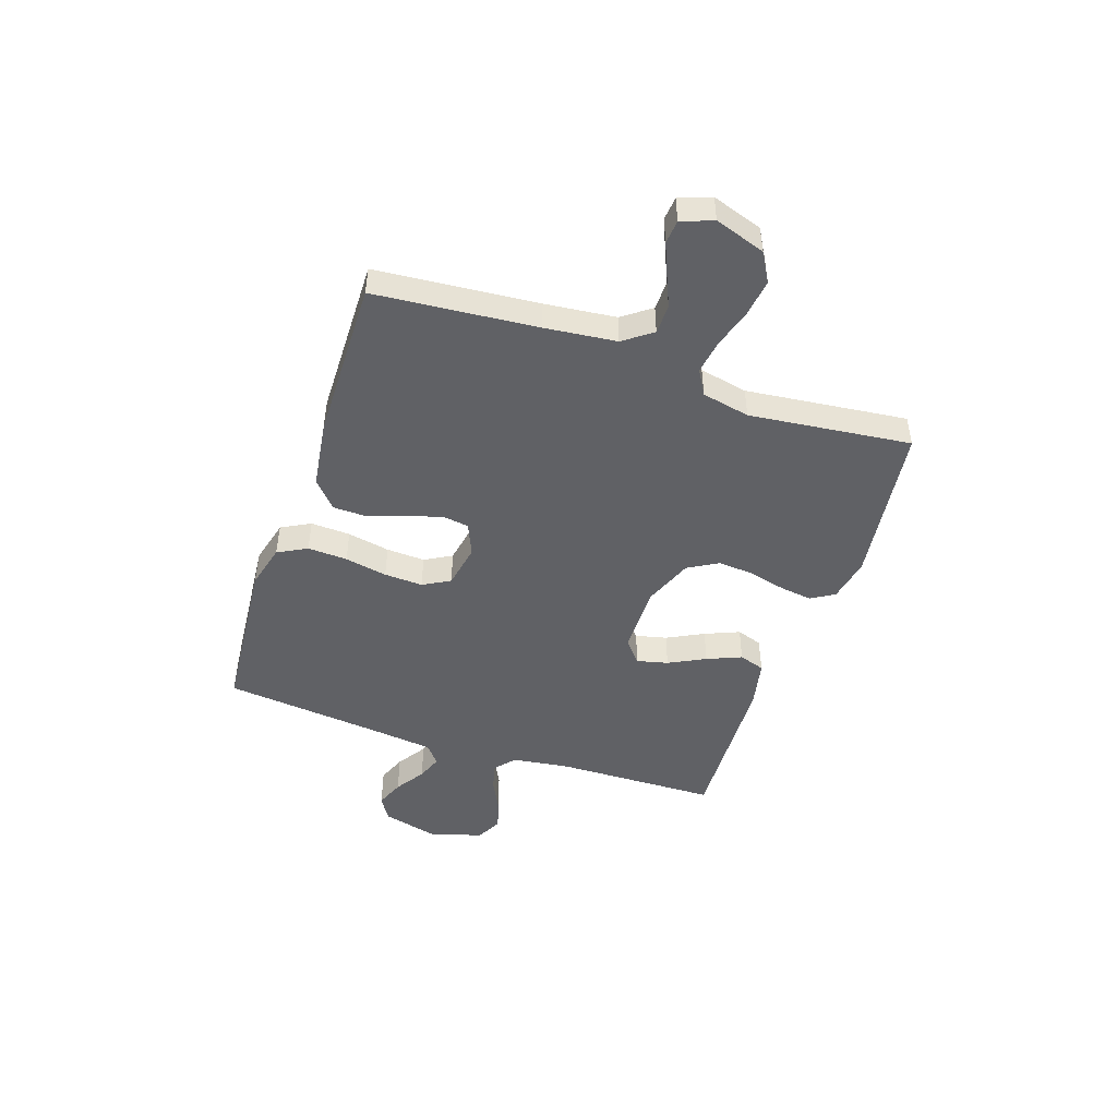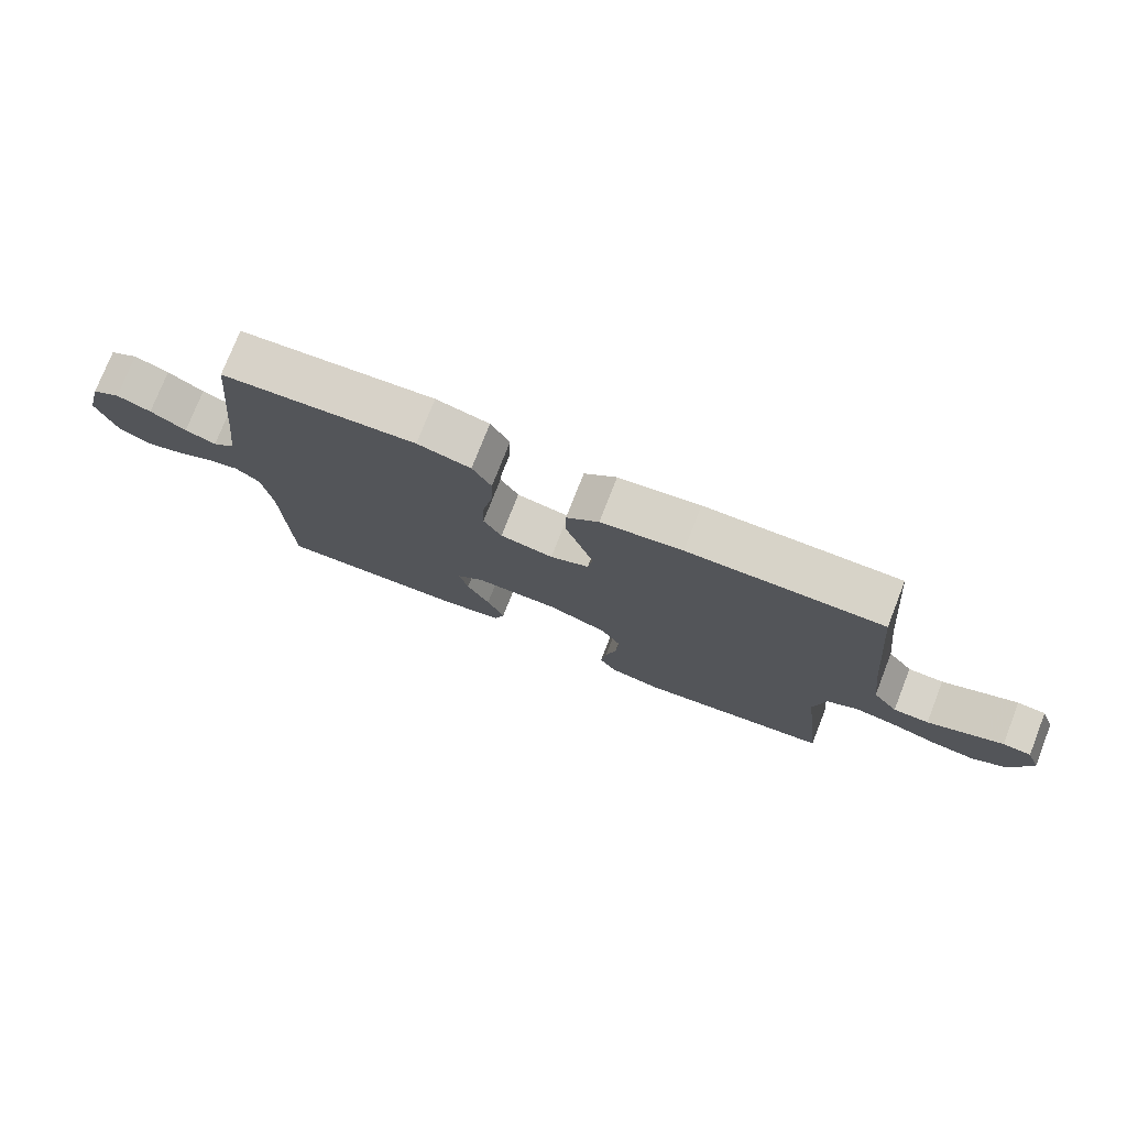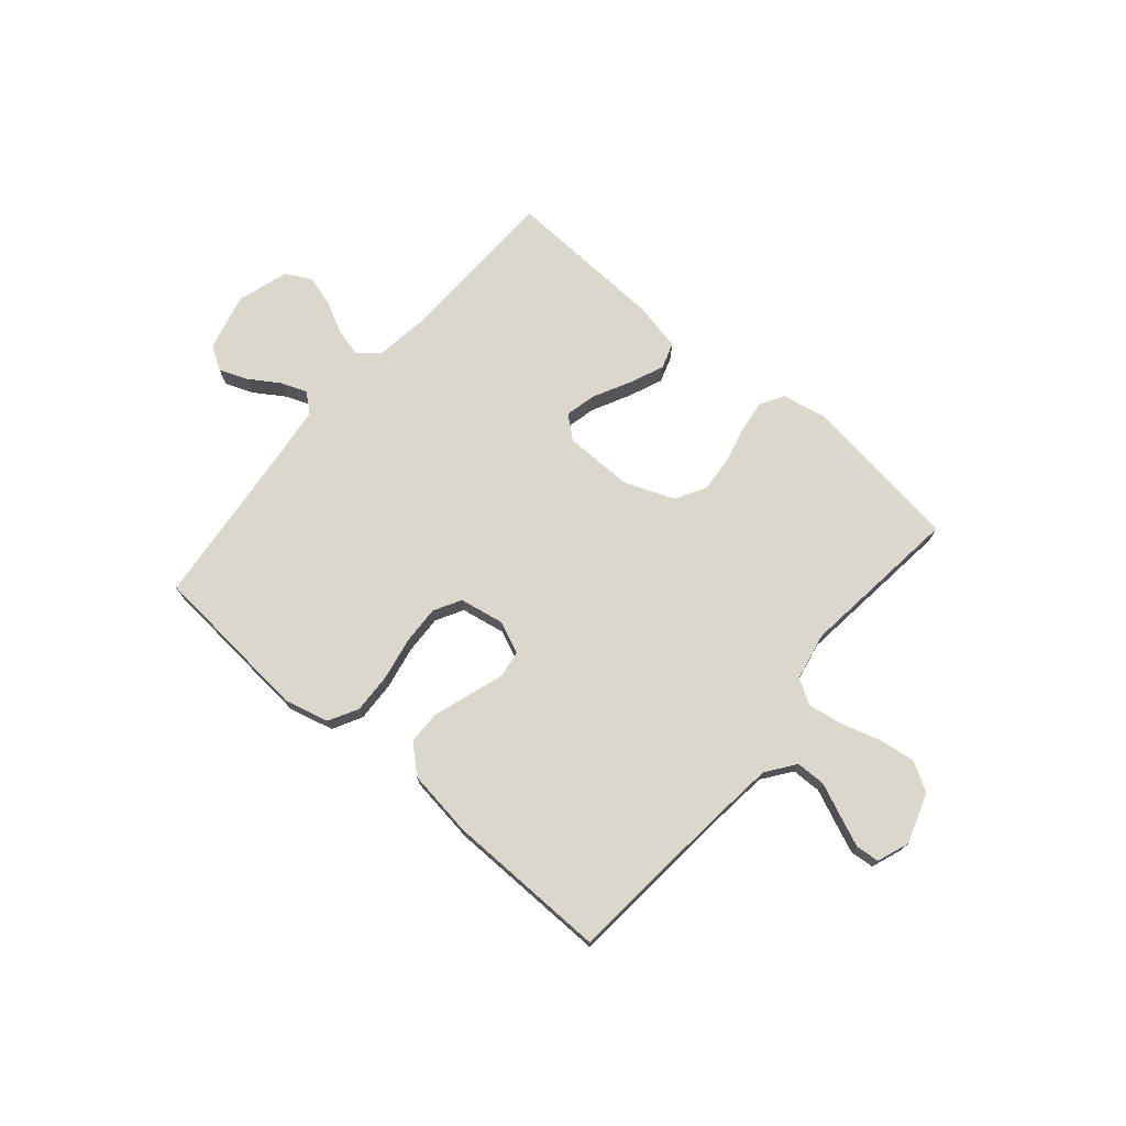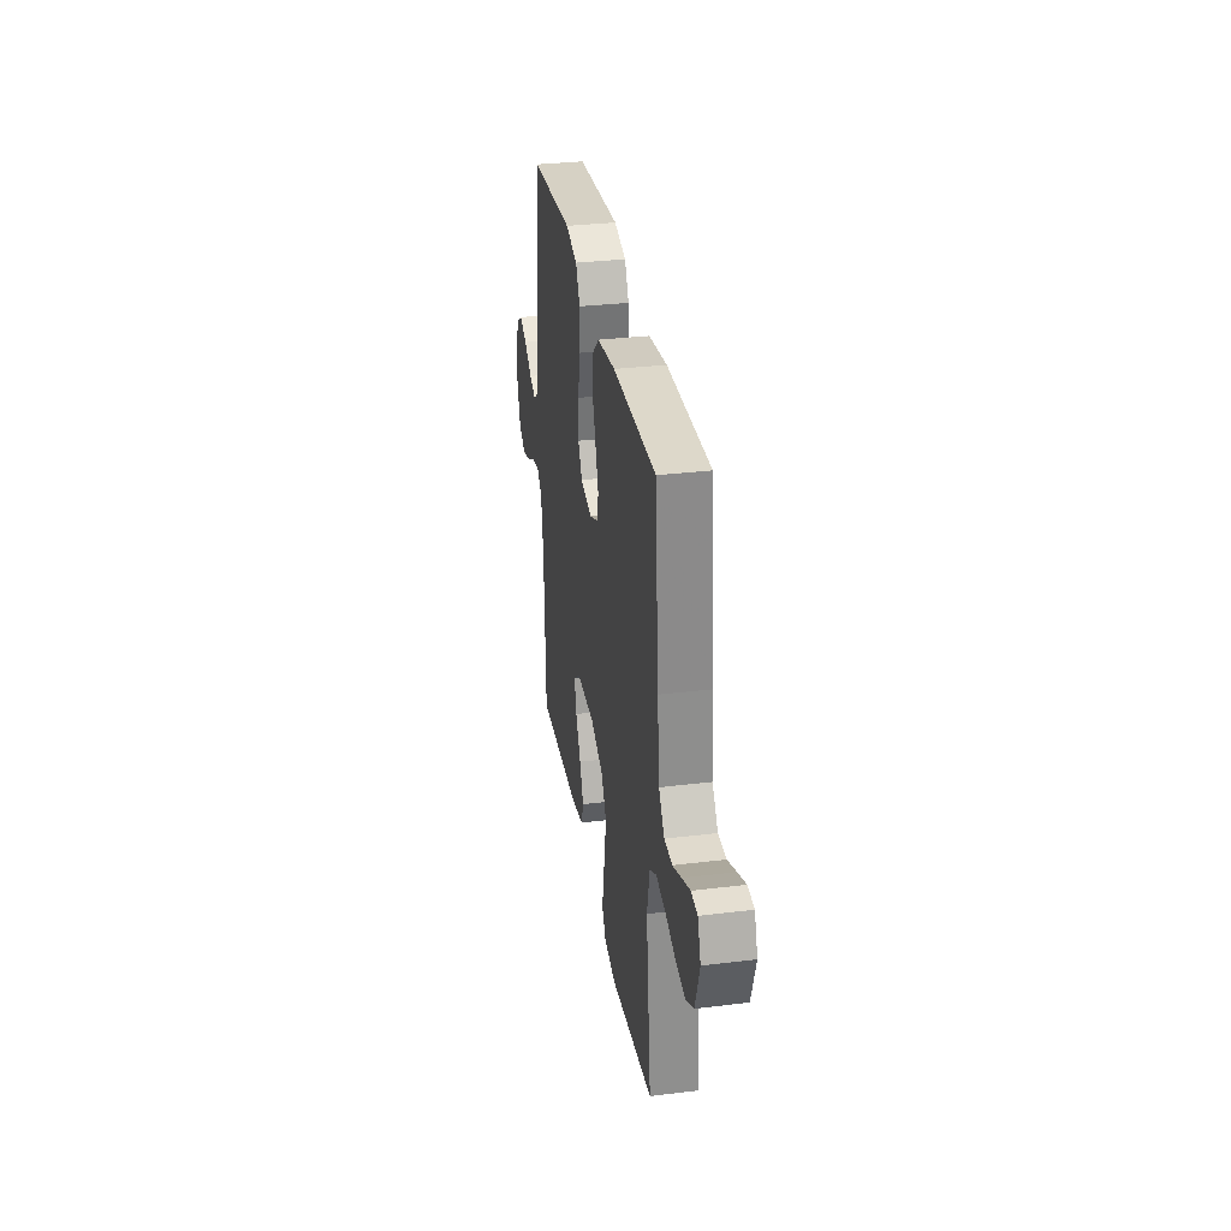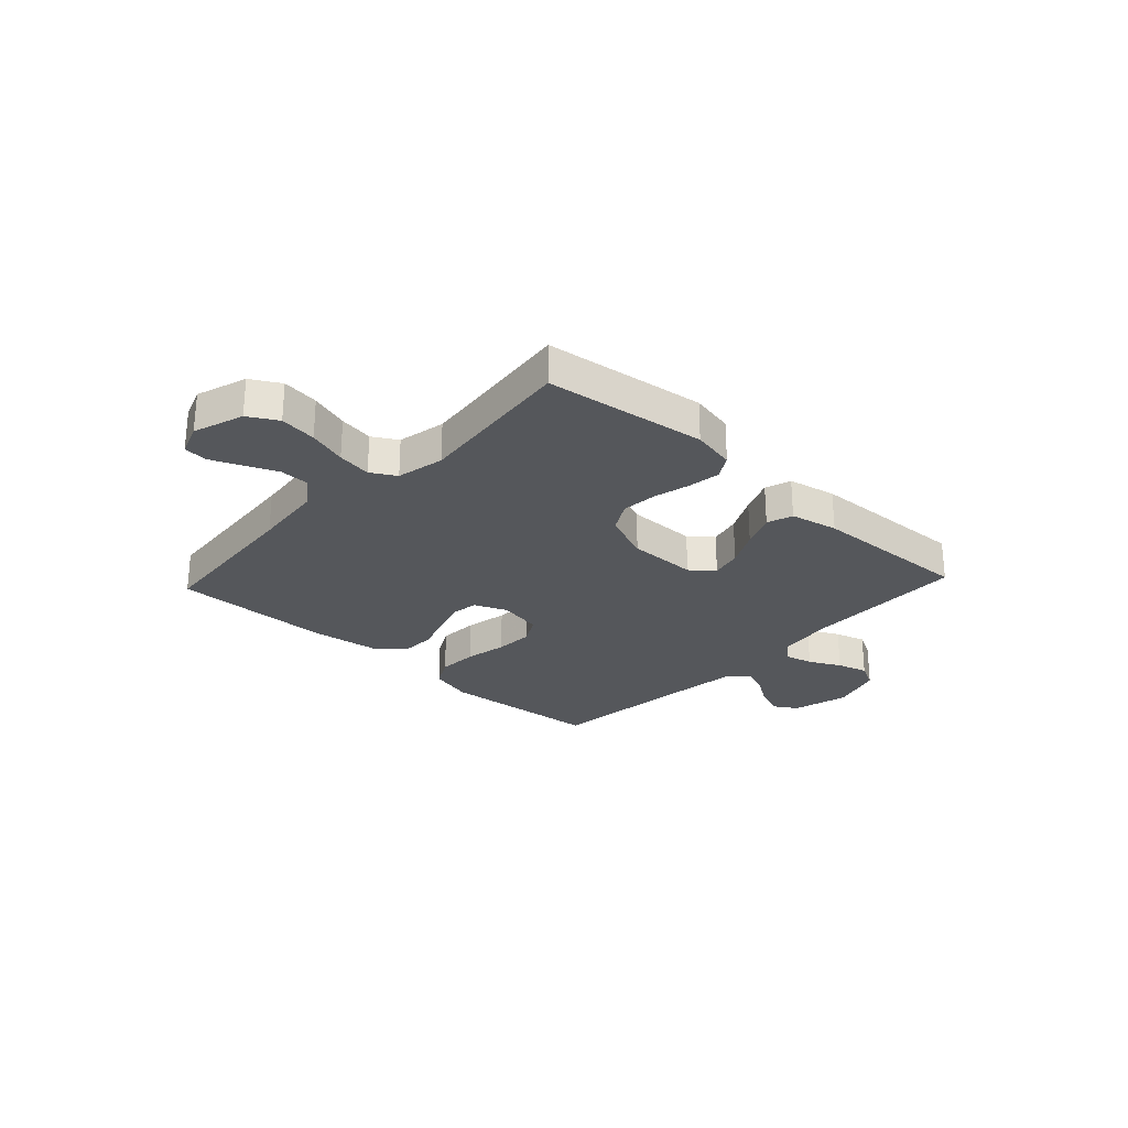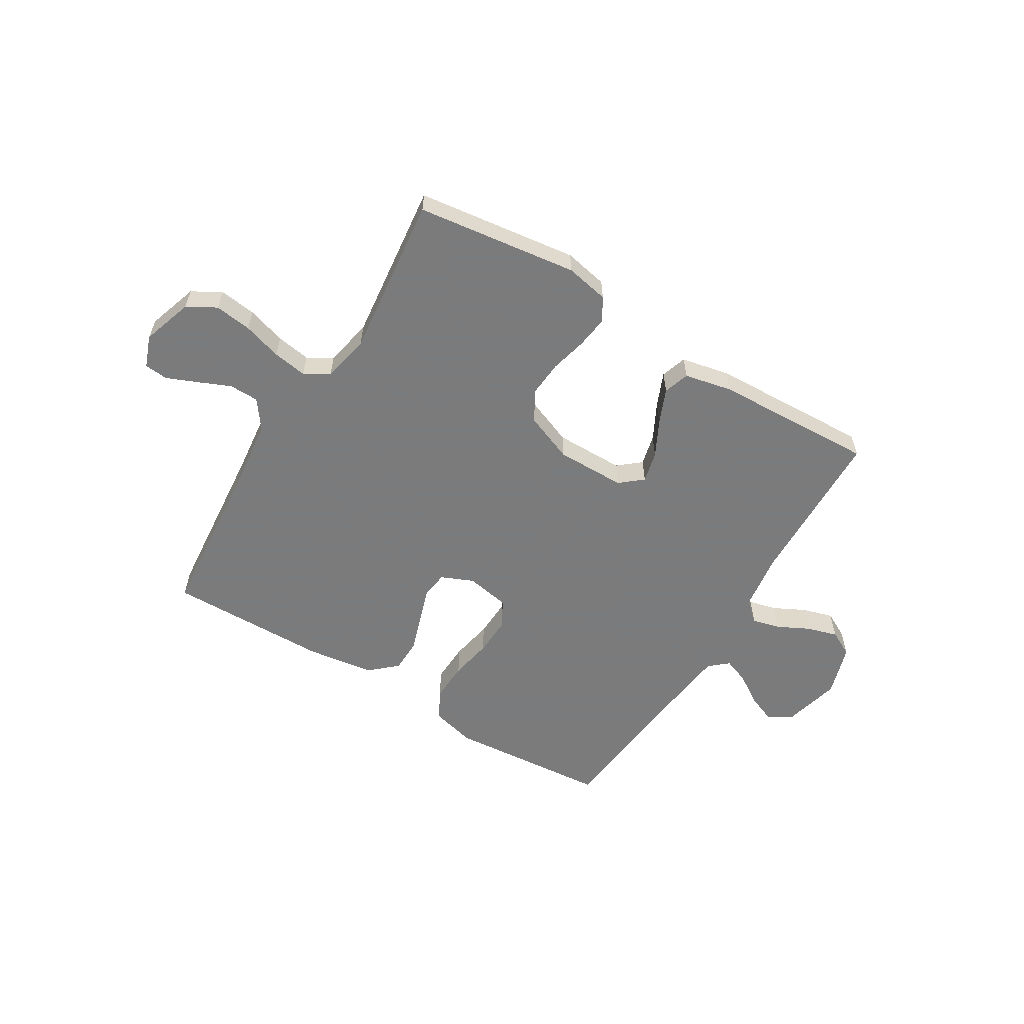
<metadata>
{"format":"obj","ext":"obj","renderer":"f3d","projection":"perspective","resolution":1024,"background":"white","views":[{"elev":-47.5,"azim":71.2,"up":"+Y"},{"elev":76.4,"azim":21.4,"up":"+Z"},{"elev":73.3,"azim":40.4,"up":"+Y"},{"elev":32.0,"azim":80.3,"up":"+Z"},{"elev":-26.6,"azim":137.0,"up":"+Y"},{"elev":-58.4,"azim":148.7,"up":"+Y"}]}
</metadata>
<code>
v 0.5 0.07 -0.5
v 0.2 0.07 -0.54
v 0.119 0.07 -0.524
v 0.093 0.07 -0.481
v 0.101 0.07 -0.421
v 0.118 0.07 -0.352
v 0.123 0.07 -0.286
v 0.091 0.07 -0.23
v 0 0.07 -0.194
v -0.129 0.07 -0.195
v -0.171 0.07 -0.23
v -0.157 0.07 -0.288
v -0.122 0.07 -0.356
v -0.095 0.07 -0.42
v -0.111 0.07 -0.468
v -0.2 0.07 -0.487
v -0.5 0.07 -0.5
v -0.508 0.07 -0.2
v -0.523 0.07 -0.093
v -0.56 0.07 -0.061
v -0.612 0.07 -0.074
v -0.671 0.07 -0.104
v -0.728 0.07 -0.121
v -0.776 0.07 -0.096
v -0.806 0.07 0
v -0.779 0.07 0.106
v -0.735 0.07 0.133
v -0.682 0.07 0.112
v -0.627 0.07 0.076
v -0.579 0.07 0.058
v -0.544 0.07 0.088
v -0.531 0.07 0.2
v -0.5 0.07 0.5
v -0.2 0.07 0.526
v -0.118 0.07 0.505
v -0.089 0.07 0.451
v -0.092 0.07 0.377
v -0.107 0.07 0.298
v -0.11 0.07 0.226
v -0.082 0.07 0.176
v 0 0.07 0.161
v 0.06 0.07 0.187
v 0.067 0.07 0.237
v 0.046 0.07 0.301
v 0.023 0.07 0.37
v 0.024 0.07 0.432
v 0.074 0.07 0.477
v 0.2 0.07 0.495
v 0.5 0.07 0.5
v 0.527 0.07 0.2
v 0.542 0.07 0.067
v 0.581 0.07 0.014
v 0.636 0.07 0.013
v 0.696 0.07 0.039
v 0.753 0.07 0.063
v 0.797 0.07 0.059
v 0.819 0.07 0
v 0.788 0.07 -0.094
v 0.734 0.07 -0.125
v 0.665 0.07 -0.116
v 0.593 0.07 -0.094
v 0.529 0.07 -0.084
v 0.483 0.07 -0.111
v 0.465 0.07 -0.2
v 0.5 0 -0.5
v 0.2 0 -0.54
v 0.119 0 -0.524
v 0.093 0 -0.481
v 0.101 0 -0.421
v 0.118 0 -0.352
v 0.123 0 -0.286
v 0.091 0 -0.23
v 0 0 -0.194
v -0.129 0 -0.195
v -0.171 0 -0.23
v -0.157 0 -0.288
v -0.122 0 -0.356
v -0.095 0 -0.42
v -0.111 0 -0.468
v -0.2 0 -0.487
v -0.5 0 -0.5
v -0.508 0 -0.2
v -0.523 0 -0.093
v -0.56 0 -0.061
v -0.612 0 -0.074
v -0.671 0 -0.104
v -0.728 0 -0.121
v -0.776 0 -0.096
v -0.806 0 0
v -0.779 0 0.106
v -0.735 0 0.133
v -0.682 0 0.112
v -0.627 0 0.076
v -0.579 0 0.058
v -0.544 0 0.088
v -0.531 0 0.2
v -0.5 0 0.5
v -0.2 0 0.526
v -0.118 0 0.505
v -0.089 0 0.451
v -0.092 0 0.377
v -0.107 0 0.298
v -0.11 0 0.226
v -0.082 0 0.176
v 0 0 0.161
v 0.06 0 0.187
v 0.067 0 0.237
v 0.046 0 0.301
v 0.023 0 0.37
v 0.024 0 0.432
v 0.074 0 0.477
v 0.2 0 0.495
v 0.5 0 0.5
v 0.527 0 0.2
v 0.542 0 0.067
v 0.581 0 0.014
v 0.636 0 0.013
v 0.696 0 0.039
v 0.753 0 0.063
v 0.797 0 0.059
v 0.819 0 0
v 0.788 0 -0.094
v 0.734 0 -0.125
v 0.665 0 -0.116
v 0.593 0 -0.094
v 0.529 0 -0.084
v 0.483 0 -0.111
v 0.465 0 -0.2
f 58 59 60 61
f 58 61 62
f 57 58 62
f 56 57 62
f 53 54 55 56
f 53 56 62
f 52 53 62 63
f 47 48 49 50
f 47 50 51
f 44 45 46 47
f 43 44 47 51
f 42 43 51 52
f 35 36 37 38
f 35 38 39
f 32 33 34 35
f 31 32 35 39
f 30 31 39 40
f 26 27 28 29
f 26 29 30
f 25 26 30
f 21 22 23 24
f 20 21 24 25
f 15 16 17 18
f 15 18 19
f 12 13 14 15
f 12 15 19
f 11 12 19 20
f 3 4 5 6
f 3 6 7
f 64 1 2 3
f 63 64 3 7
f 41 42 52 63
f 20 25 30 40
f 10 11 20 40
f 9 10 40 41
f 8 9 41 63
f 7 8 63
f 125 124 123 122
f 126 125 122
f 126 122 121
f 126 121 120
f 120 119 118 117
f 126 120 117
f 127 126 117 116
f 114 113 112 111
f 115 114 111
f 111 110 109 108
f 115 111 108 107
f 116 115 107 106
f 102 101 100 99
f 103 102 99
f 99 98 97 96
f 103 99 96 95
f 104 103 95 94
f 93 92 91 90
f 94 93 90
f 94 90 89
f 88 87 86 85
f 89 88 85 84
f 82 81 80 79
f 83 82 79
f 79 78 77 76
f 83 79 76
f 84 83 76 75
f 70 69 68 67
f 71 70 67
f 67 66 65 128
f 71 67 128 127
f 127 116 106 105
f 104 94 89 84
f 104 84 75 74
f 105 104 74 73
f 127 105 73 72
f 127 72 71
f 1 65 66 2
f 2 66 67 3
f 3 67 68 4
f 4 68 69 5
f 5 69 70 6
f 6 70 71 7
f 7 71 72 8
f 8 72 73 9
f 9 73 74 10
f 10 74 75 11
f 11 75 76 12
f 12 76 77 13
f 13 77 78 14
f 14 78 79 15
f 15 79 80 16
f 16 80 81 17
f 17 81 82 18
f 18 82 83 19
f 19 83 84 20
f 20 84 85 21
f 21 85 86 22
f 22 86 87 23
f 23 87 88 24
f 24 88 89 25
f 25 89 90 26
f 26 90 91 27
f 27 91 92 28
f 28 92 93 29
f 29 93 94 30
f 30 94 95 31
f 31 95 96 32
f 32 96 97 33
f 33 97 98 34
f 34 98 99 35
f 35 99 100 36
f 36 100 101 37
f 37 101 102 38
f 38 102 103 39
f 39 103 104 40
f 40 104 105 41
f 41 105 106 42
f 42 106 107 43
f 43 107 108 44
f 44 108 109 45
f 45 109 110 46
f 46 110 111 47
f 47 111 112 48
f 48 112 113 49
f 49 113 114 50
f 50 114 115 51
f 51 115 116 52
f 52 116 117 53
f 53 117 118 54
f 54 118 119 55
f 55 119 120 56
f 56 120 121 57
f 57 121 122 58
f 58 122 123 59
f 59 123 124 60
f 60 124 125 61
f 61 125 126 62
f 62 126 127 63
f 63 127 128 64
f 64 128 65 1

</code>
